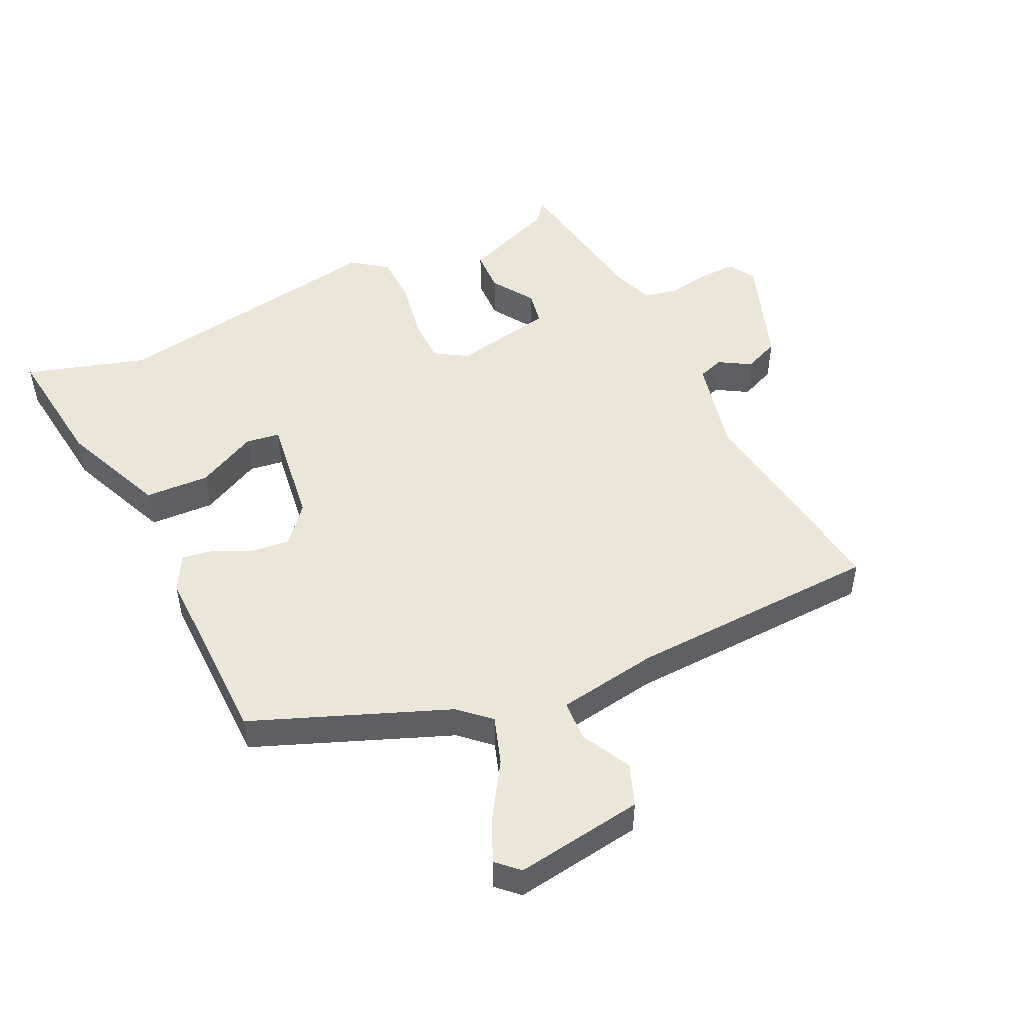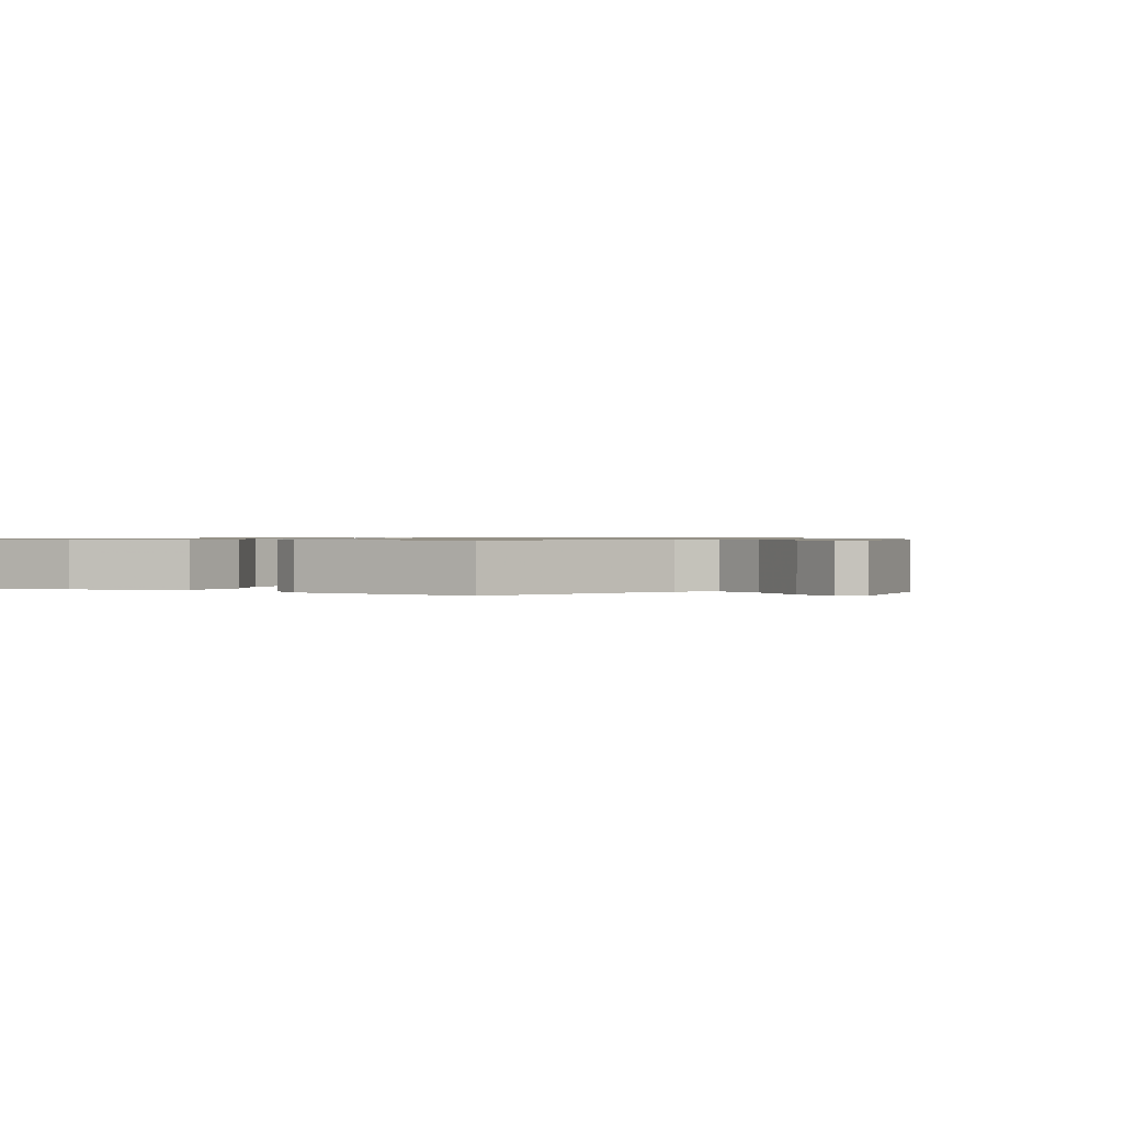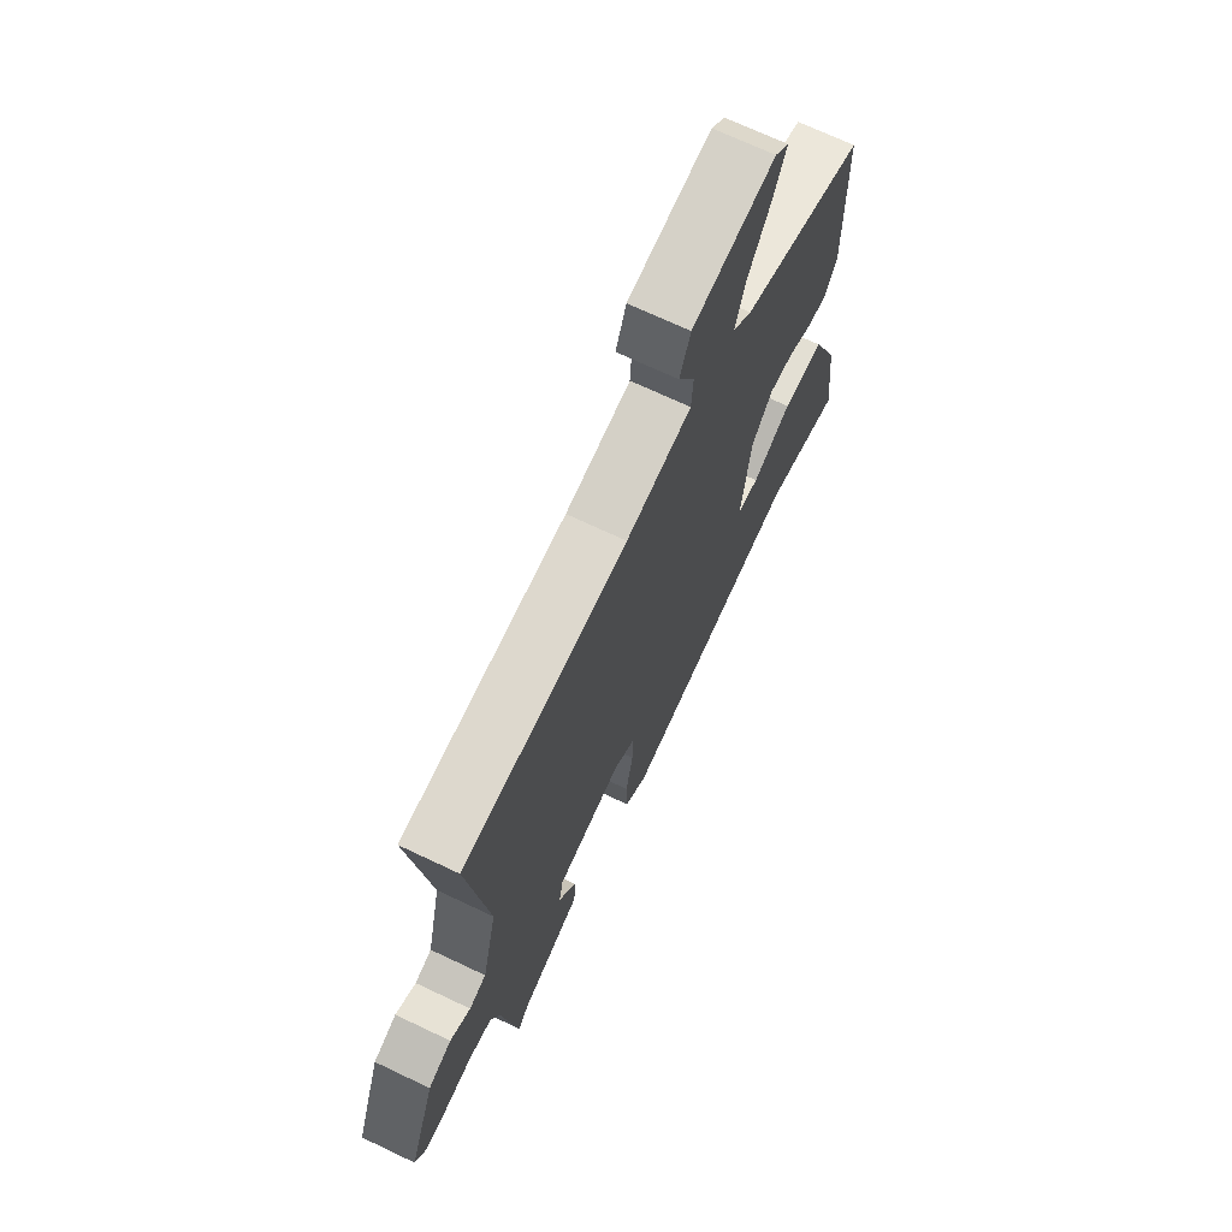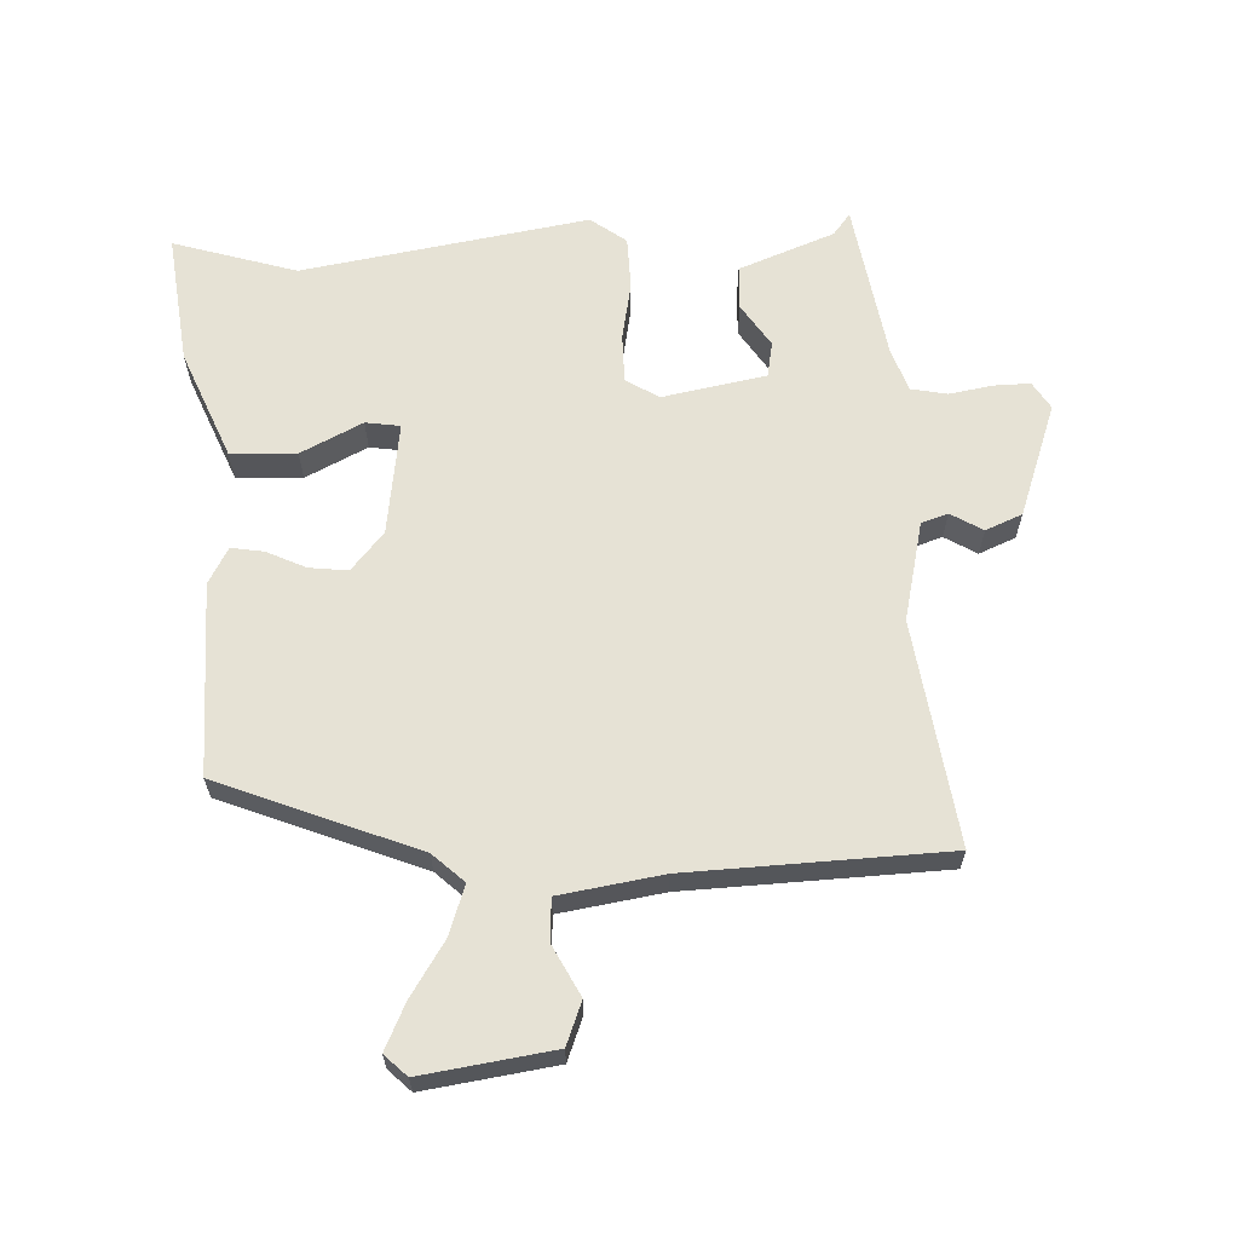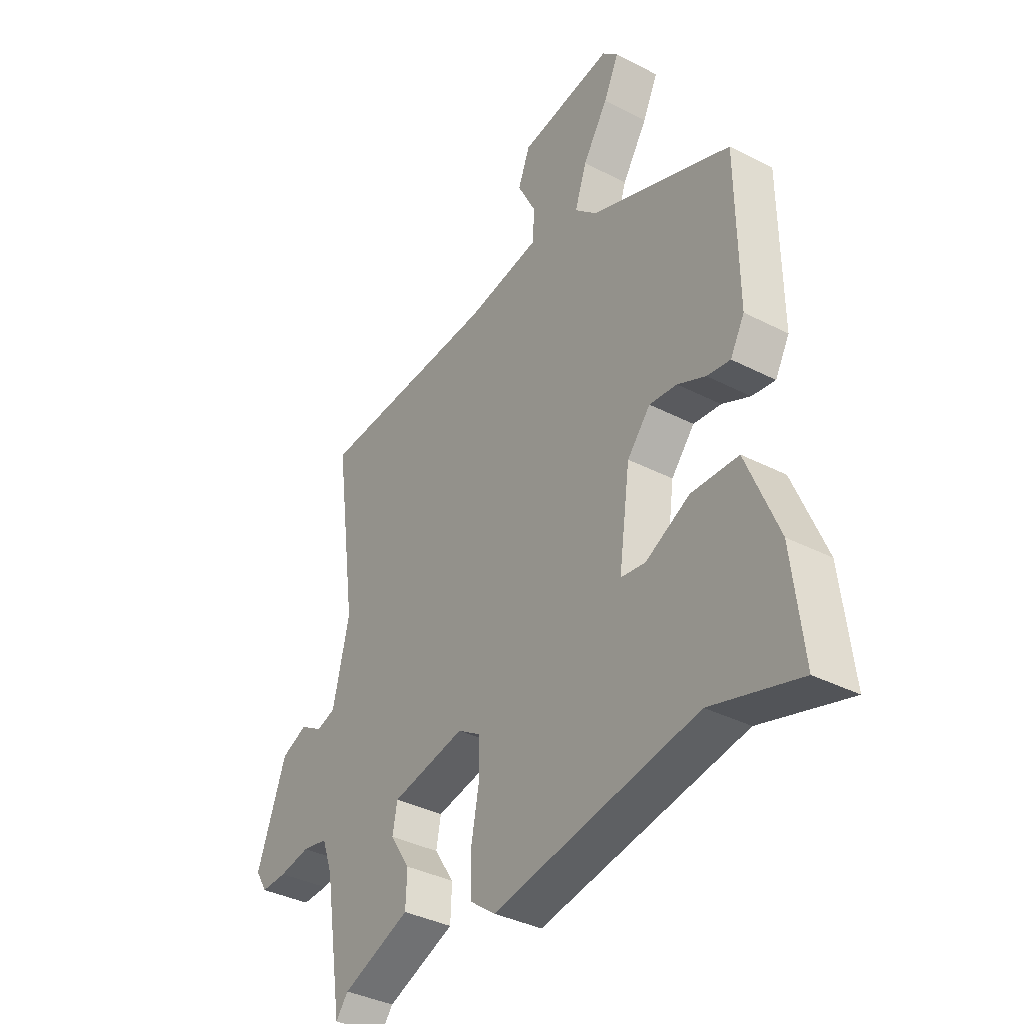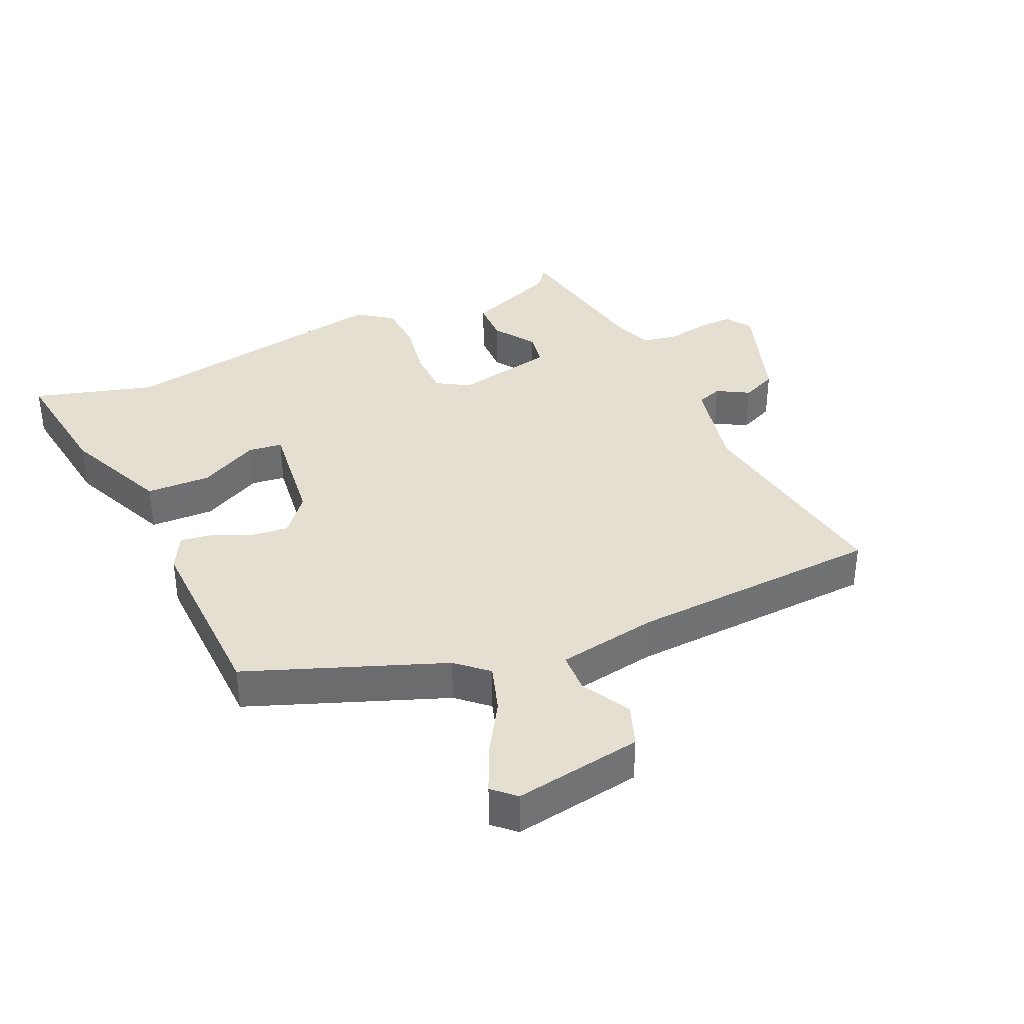
<metadata>
{"format":"obj","ext":"obj","renderer":"f3d","projection":"perspective","resolution":1024,"background":"white","views":[{"elev":49.5,"azim":-25.9,"up":"+Y"},{"elev":0.8,"azim":-57.9,"up":"+Y"},{"elev":70.1,"azim":115.4,"up":"+Z"},{"elev":63.9,"azim":-2.7,"up":"+Y"},{"elev":-37.1,"azim":-123.6,"up":"+Z"},{"elev":36.7,"azim":-25.5,"up":"+Y"}]}
</metadata>
<code>
v -0.383 0.07 -0.464
v -0.568 0.07 -0.521
v -0.545 0.07 -0.324
v -0.478 0.07 -0.161
v -0.379 0.07 -0.156
v -0.286 0.07 -0.202
v -0.234 0.07 -0.194
v -0.258 0.07 -0.024
v -0.307 0.07 0.033
v -0.365 0.07 0.026
v -0.424 0.07 -0.002
v -0.473 0.07 -0.01
v -0.503 0.07 0.044
v -0.5 0.07 0.333
v -0.202 0.07 0.453
v -0.156 0.07 0.496
v -0.181 0.07 0.569
v -0.234 0.07 0.651
v -0.266 0.07 0.719
v -0.233 0.07 0.751
v -0.036 0.07 0.723
v -0.011 0.07 0.659
v -0.05 0.07 0.583
v -0.046 0.07 0.52
v 0.109 0.07 0.496
v 0.497 0.07 0.482
v 0.451 0.07 0.145
v 0.486 0.07 -0.004
v 0.526 0.07 -0.017
v 0.574 0.07 0.012
v 0.629 0.07 -0.011
v 0.691 0.07 -0.181
v 0.666 0.07 -0.222
v 0.611 0.07 -0.221
v 0.546 0.07 -0.21
v 0.492 0.07 -0.221
v 0.47 0.07 -0.284
v 0.432 0.07 -0.525
v 0.406 0.07 -0.492
v 0.262 0.07 -0.437
v 0.259 0.07 -0.371
v 0.301 0.07 -0.306
v 0.291 0.07 -0.253
v 0.135 0.07 -0.224
v 0.086 0.07 -0.255
v 0.086 0.07 -0.327
v 0.103 0.07 -0.416
v 0.101 0.07 -0.494
v 0.048 0.07 -0.534
v -0.383 0 -0.464
v -0.568 0 -0.521
v -0.545 0 -0.324
v -0.478 0 -0.161
v -0.379 0 -0.156
v -0.286 0 -0.202
v -0.234 0 -0.194
v -0.258 0 -0.024
v -0.307 0 0.033
v -0.365 0 0.026
v -0.424 0 -0.002
v -0.473 0 -0.01
v -0.503 0 0.044
v -0.5 0 0.333
v -0.202 0 0.453
v -0.156 0 0.496
v -0.181 0 0.569
v -0.234 0 0.651
v -0.266 0 0.719
v -0.233 0 0.751
v -0.036 0 0.723
v -0.011 0 0.659
v -0.05 0 0.583
v -0.046 0 0.52
v 0.109 0 0.496
v 0.497 0 0.482
v 0.451 0 0.145
v 0.486 0 -0.004
v 0.526 0 -0.017
v 0.574 0 0.012
v 0.629 0 -0.011
v 0.691 0 -0.181
v 0.666 0 -0.222
v 0.611 0 -0.221
v 0.546 0 -0.21
v 0.492 0 -0.221
v 0.47 0 -0.284
v 0.432 0 -0.525
v 0.406 0 -0.492
v 0.262 0 -0.437
v 0.259 0 -0.371
v 0.301 0 -0.306
v 0.291 0 -0.253
v 0.135 0 -0.224
v 0.086 0 -0.255
v 0.086 0 -0.327
v 0.103 0 -0.416
v 0.101 0 -0.494
v 0.048 0 -0.534
f 46 47 48 49
f 45 46 49 1
f 44 45 1 2
f 39 40 41 42
f 37 38 39 42
f 36 37 42 43
f 35 36 43 44
f 33 34 35
f 32 33 35
f 29 30 31 32
f 28 29 32 35
f 25 26 27
f 24 25 27 28
f 20 21 22 23
f 20 23 24
f 17 18 19 20
f 16 17 20 24
f 15 16 24 28
f 10 11 12 13
f 9 10 13 14
f 8 9 14 15
f 3 4 5 6
f 44 2 3 6
f 44 6 7
f 15 28 35 44
f 7 8 15 44
f 98 97 96 95
f 50 98 95 94
f 51 50 94 93
f 91 90 89 88
f 91 88 87 86
f 92 91 86 85
f 93 92 85 84
f 84 83 82
f 84 82 81
f 81 80 79 78
f 84 81 78 77
f 76 75 74
f 77 76 74 73
f 72 71 70 69
f 73 72 69
f 69 68 67 66
f 73 69 66 65
f 77 73 65 64
f 62 61 60 59
f 63 62 59 58
f 64 63 58 57
f 55 54 53 52
f 55 52 51 93
f 56 55 93
f 93 84 77 64
f 93 64 57 56
f 1 50 51 2
f 2 51 52 3
f 3 52 53 4
f 4 53 54 5
f 5 54 55 6
f 6 55 56 7
f 7 56 57 8
f 8 57 58 9
f 9 58 59 10
f 10 59 60 11
f 11 60 61 12
f 12 61 62 13
f 13 62 63 14
f 14 63 64 15
f 15 64 65 16
f 16 65 66 17
f 17 66 67 18
f 18 67 68 19
f 19 68 69 20
f 20 69 70 21
f 21 70 71 22
f 22 71 72 23
f 23 72 73 24
f 24 73 74 25
f 25 74 75 26
f 26 75 76 27
f 27 76 77 28
f 28 77 78 29
f 29 78 79 30
f 30 79 80 31
f 31 80 81 32
f 32 81 82 33
f 33 82 83 34
f 34 83 84 35
f 35 84 85 36
f 36 85 86 37
f 37 86 87 38
f 38 87 88 39
f 39 88 89 40
f 40 89 90 41
f 41 90 91 42
f 42 91 92 43
f 43 92 93 44
f 44 93 94 45
f 45 94 95 46
f 46 95 96 47
f 47 96 97 48
f 48 97 98 49
f 49 98 50 1

</code>
